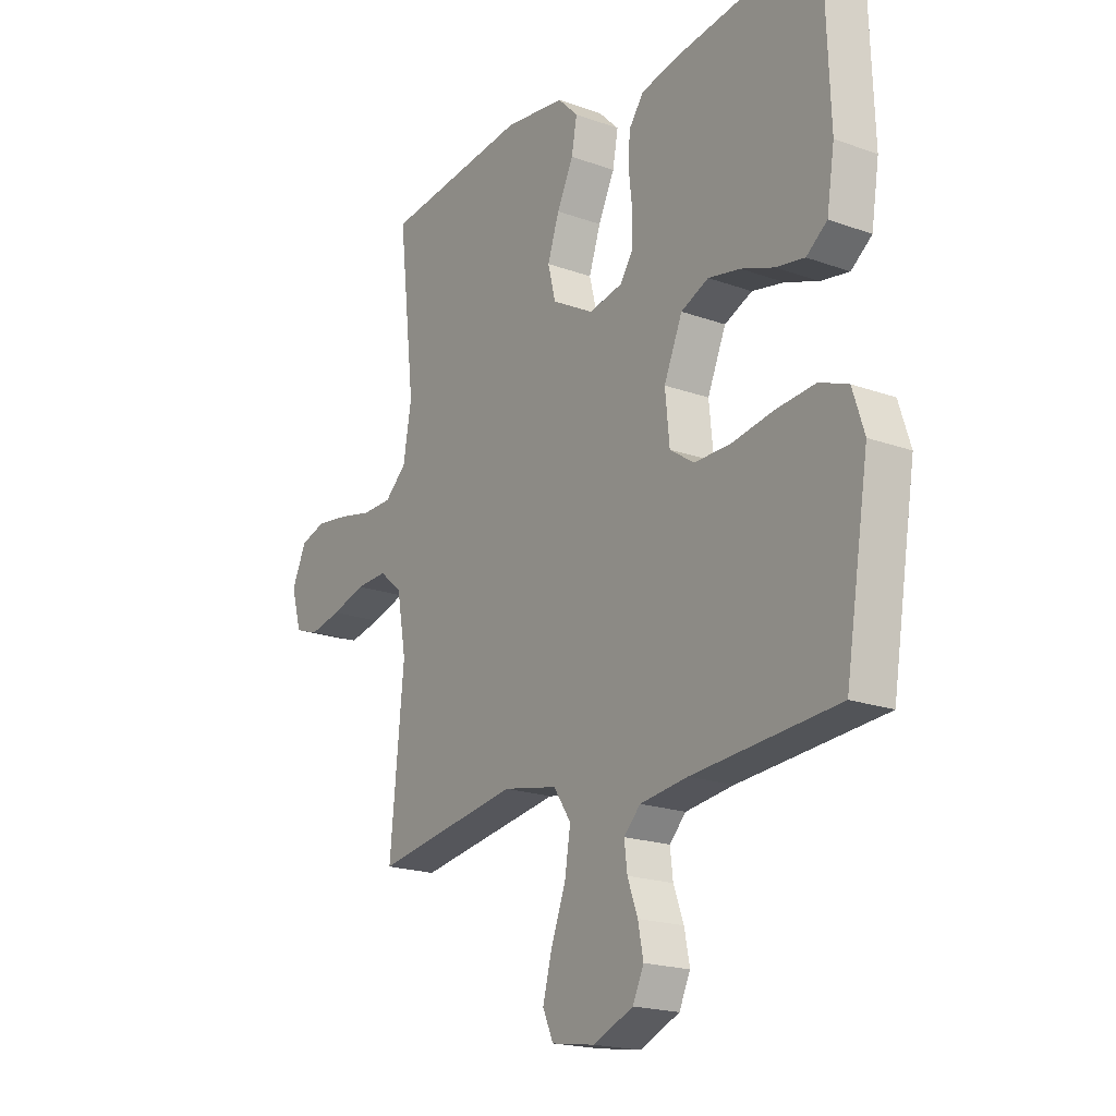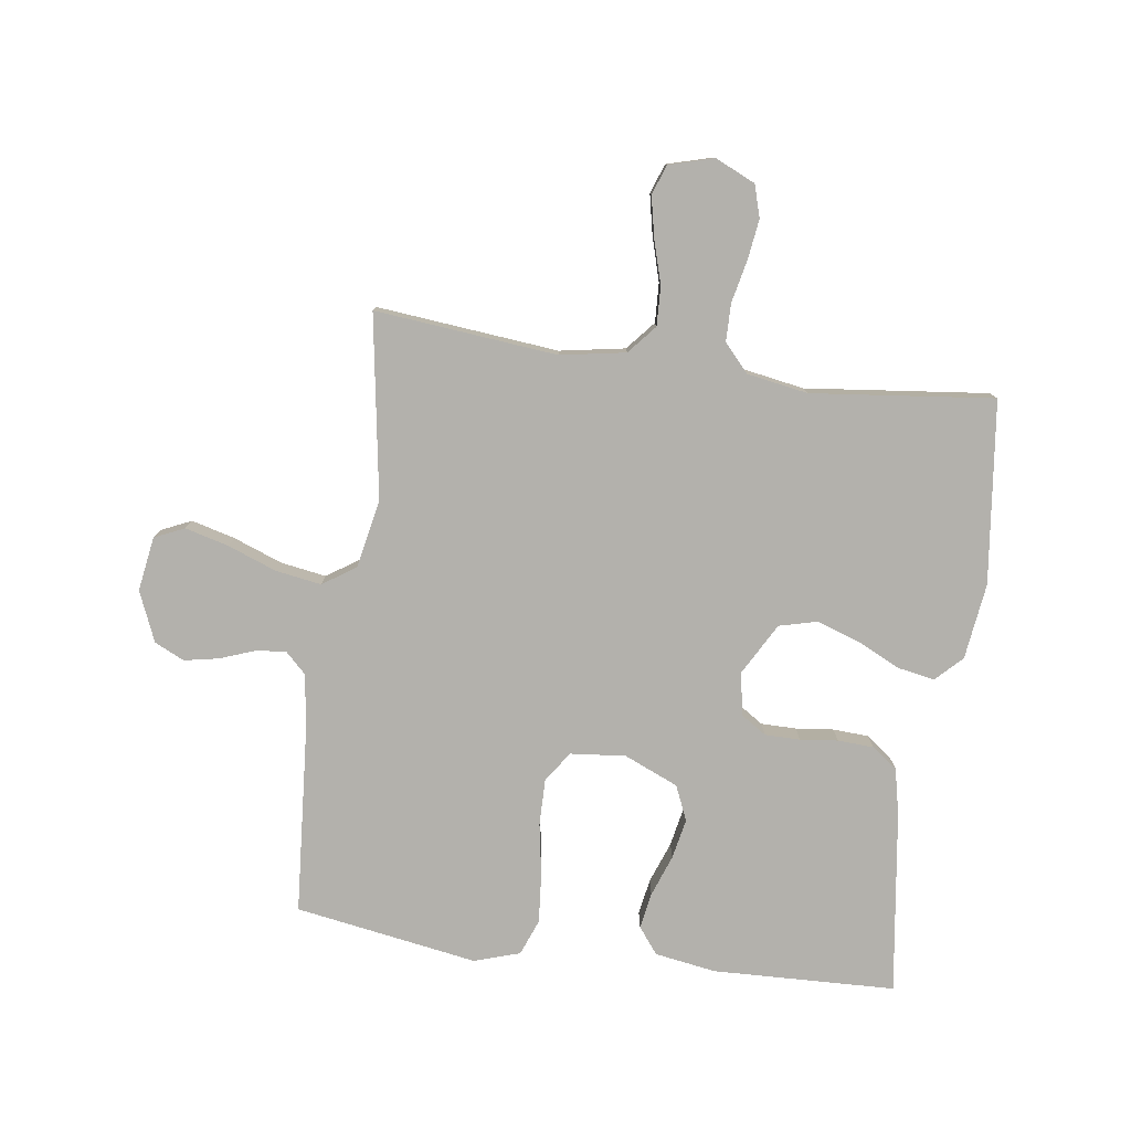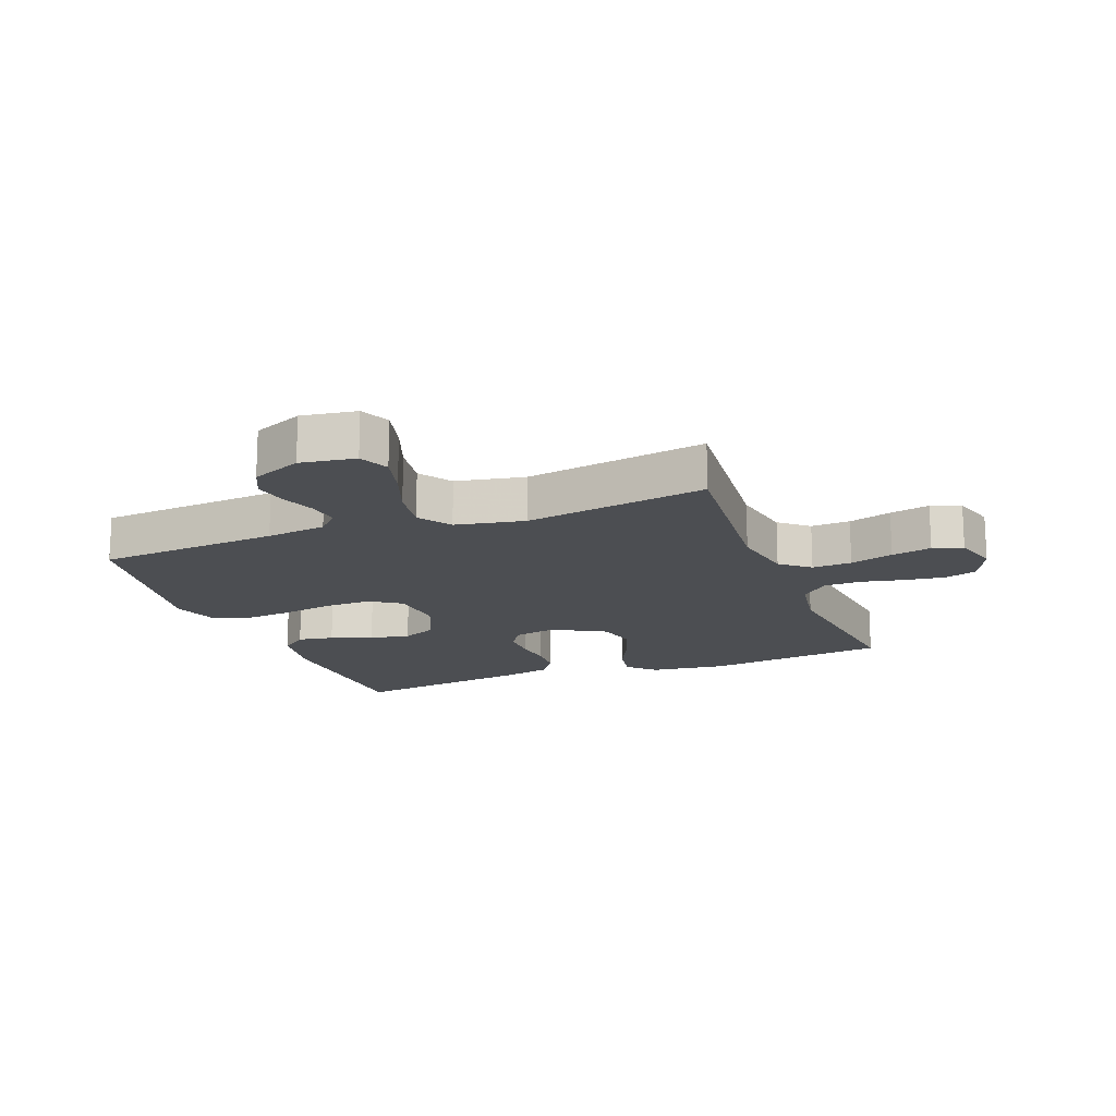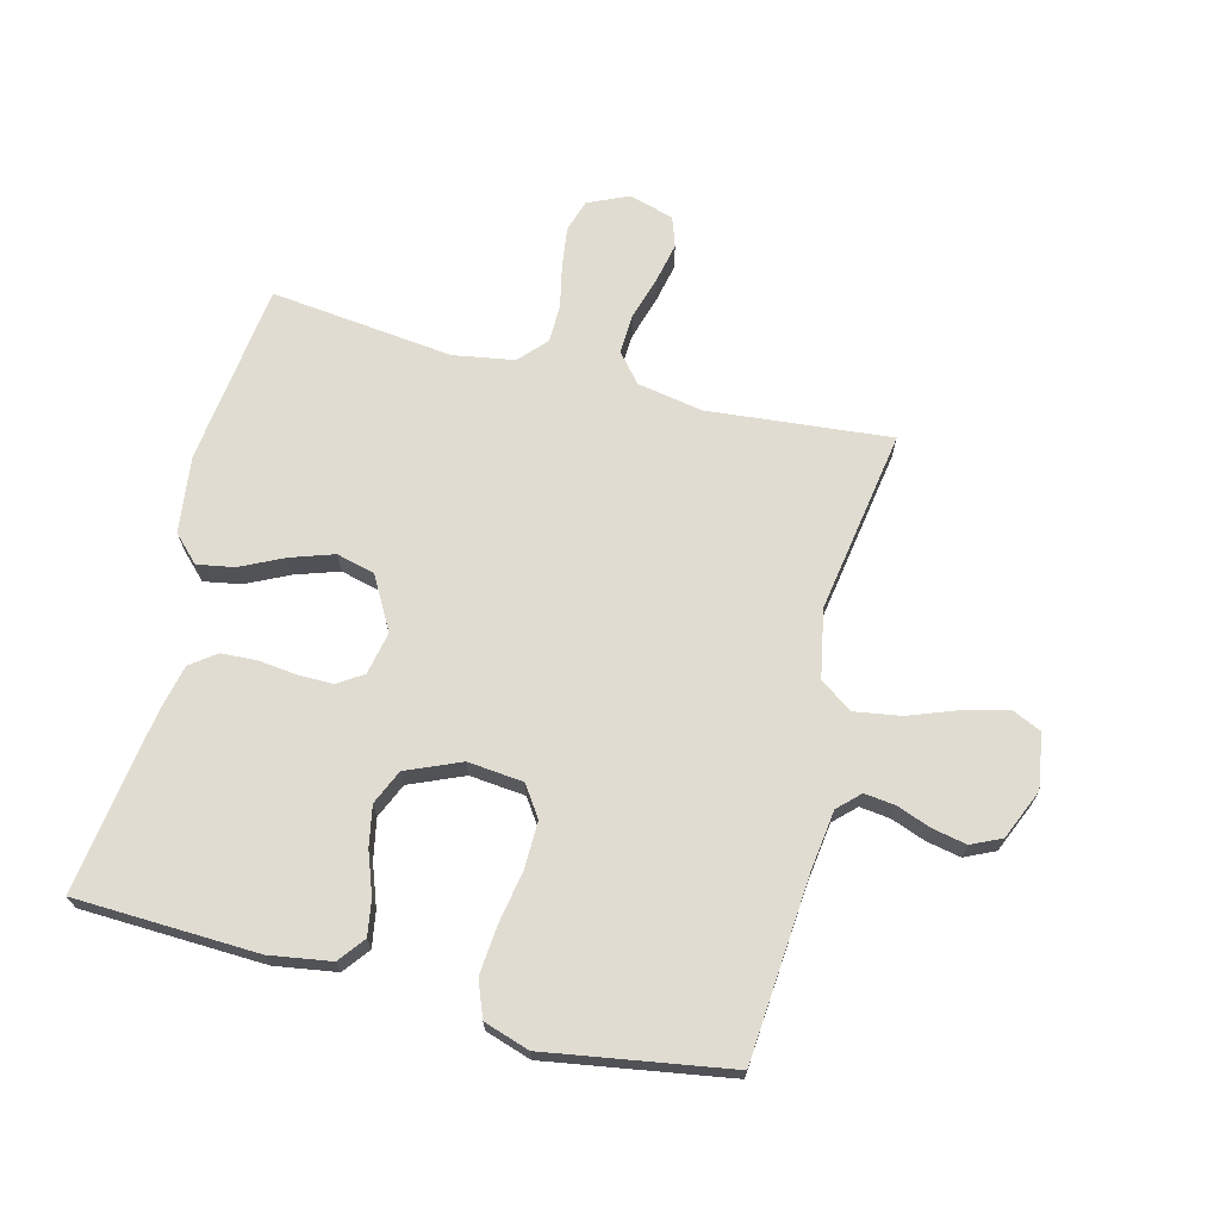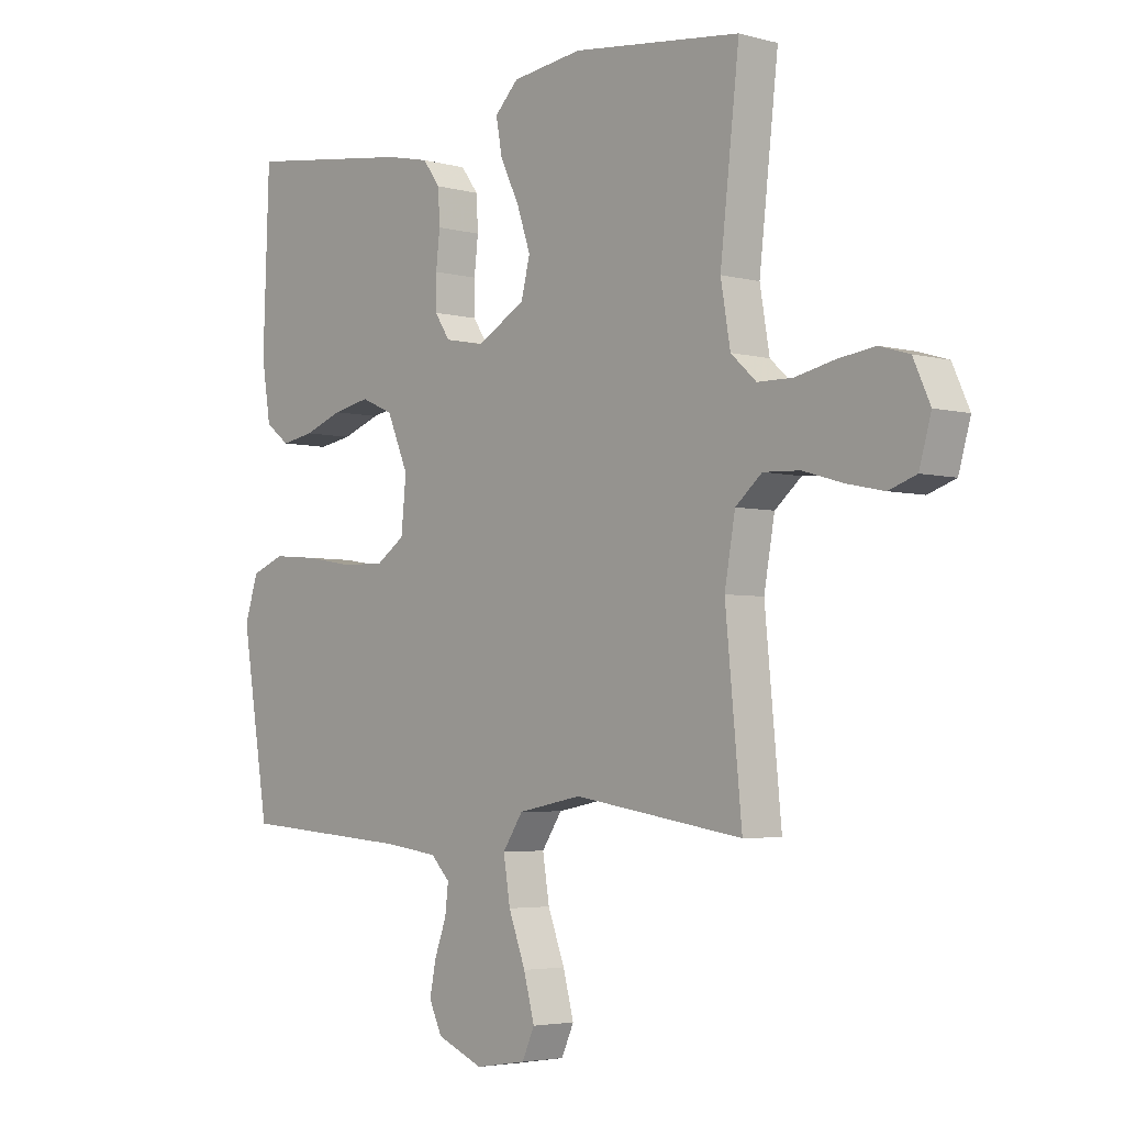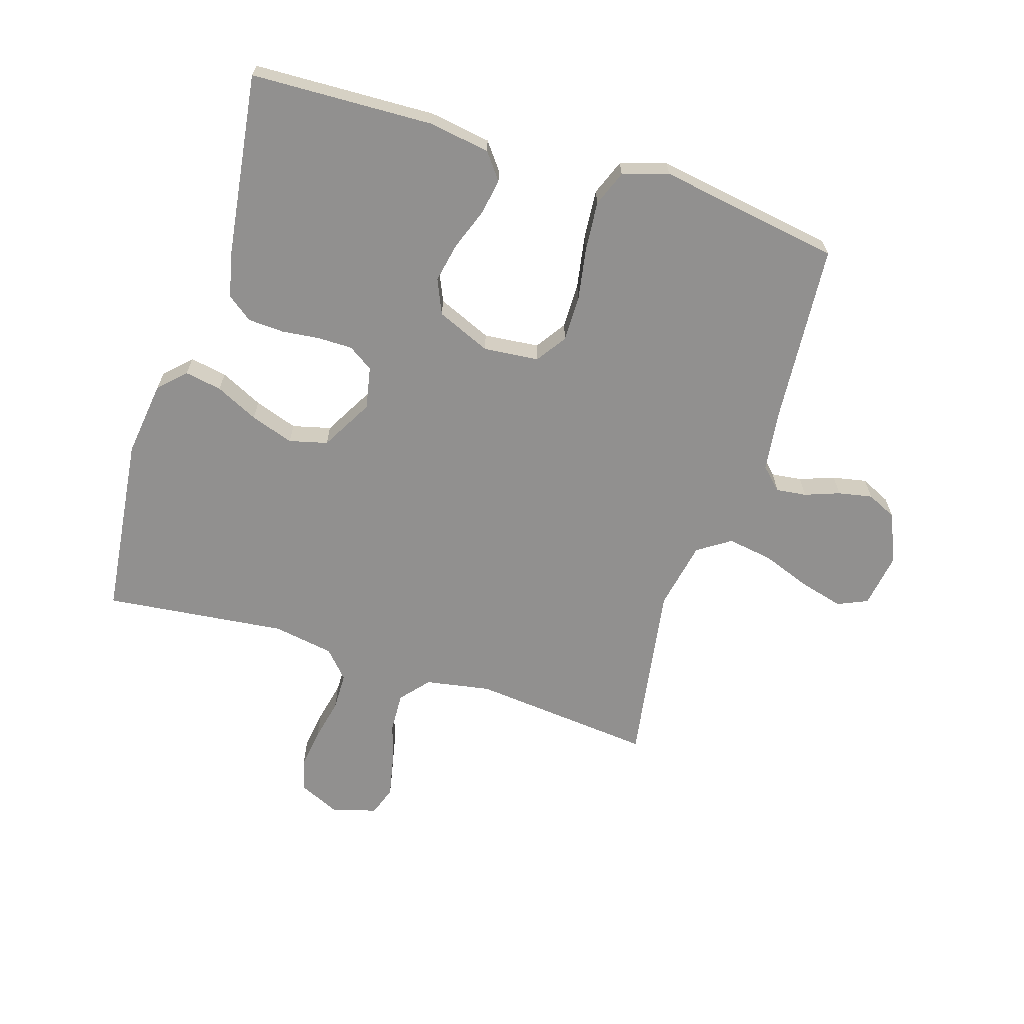
<metadata>
{"format":"obj","ext":"obj","renderer":"f3d","projection":"perspective","resolution":1024,"background":"white","views":[{"elev":-19.4,"azim":55.8,"up":"+Z"},{"elev":-79.1,"azim":-98.0,"up":"+Y"},{"elev":-16.5,"azim":-158.9,"up":"+Y"},{"elev":69.2,"azim":104.4,"up":"+Y"},{"elev":-4.0,"azim":-131.7,"up":"+Z"},{"elev":-65.7,"azim":72.5,"up":"+Y"}]}
</metadata>
<code>
v 0.5 0.07 -0.5
v 0.2 0.07 -0.523
v 0.101 0.07 -0.536
v 0.067 0.07 -0.571
v 0.073 0.07 -0.621
v 0.094 0.07 -0.678
v 0.105 0.07 -0.734
v 0.082 0.07 -0.783
v 0 0.07 -0.818
v -0.09 0.07 -0.804
v -0.112 0.07 -0.755
v -0.093 0.07 -0.683
v -0.063 0.07 -0.603
v -0.051 0.07 -0.528
v -0.087 0.07 -0.474
v -0.2 0.07 -0.452
v -0.5 0.07 -0.5
v -0.471 0.07 -0.2
v -0.49 0.07 -0.093
v -0.537 0.07 -0.053
v -0.602 0.07 -0.056
v -0.673 0.07 -0.077
v -0.739 0.07 -0.091
v -0.788 0.07 -0.074
v -0.809 0.07 0
v -0.779 0.07 0.066
v -0.726 0.07 0.082
v -0.66 0.07 0.073
v -0.59 0.07 0.058
v -0.528 0.07 0.059
v -0.483 0.07 0.1
v -0.466 0.07 0.2
v -0.5 0.07 0.5
v -0.2 0.07 0.536
v -0.075 0.07 0.52
v -0.033 0.07 0.478
v -0.044 0.07 0.417
v -0.078 0.07 0.347
v -0.102 0.07 0.276
v -0.086 0.07 0.213
v 0 0.07 0.165
v 0.07 0.07 0.179
v 0.097 0.07 0.22
v 0.097 0.07 0.278
v 0.09 0.07 0.34
v 0.093 0.07 0.399
v 0.124 0.07 0.441
v 0.2 0.07 0.458
v 0.5 0.07 0.5
v 0.511 0.07 0.2
v 0.495 0.07 0.099
v 0.452 0.07 0.066
v 0.393 0.07 0.076
v 0.325 0.07 0.101
v 0.259 0.07 0.114
v 0.202 0.07 0.089
v 0.164 0.07 0
v 0.173 0.07 -0.091
v 0.223 0.07 -0.125
v 0.299 0.07 -0.124
v 0.385 0.07 -0.109
v 0.466 0.07 -0.102
v 0.525 0.07 -0.125
v 0.549 0.07 -0.2
v 0.5 0 -0.5
v 0.2 0 -0.523
v 0.101 0 -0.536
v 0.067 0 -0.571
v 0.073 0 -0.621
v 0.094 0 -0.678
v 0.105 0 -0.734
v 0.082 0 -0.783
v 0 0 -0.818
v -0.09 0 -0.804
v -0.112 0 -0.755
v -0.093 0 -0.683
v -0.063 0 -0.603
v -0.051 0 -0.528
v -0.087 0 -0.474
v -0.2 0 -0.452
v -0.5 0 -0.5
v -0.471 0 -0.2
v -0.49 0 -0.093
v -0.537 0 -0.053
v -0.602 0 -0.056
v -0.673 0 -0.077
v -0.739 0 -0.091
v -0.788 0 -0.074
v -0.809 0 0
v -0.779 0 0.066
v -0.726 0 0.082
v -0.66 0 0.073
v -0.59 0 0.058
v -0.528 0 0.059
v -0.483 0 0.1
v -0.466 0 0.2
v -0.5 0 0.5
v -0.2 0 0.536
v -0.075 0 0.52
v -0.033 0 0.478
v -0.044 0 0.417
v -0.078 0 0.347
v -0.102 0 0.276
v -0.086 0 0.213
v 0 0 0.165
v 0.07 0 0.179
v 0.097 0 0.22
v 0.097 0 0.278
v 0.09 0 0.34
v 0.093 0 0.399
v 0.124 0 0.441
v 0.2 0 0.458
v 0.5 0 0.5
v 0.511 0 0.2
v 0.495 0 0.099
v 0.452 0 0.066
v 0.393 0 0.076
v 0.325 0 0.101
v 0.259 0 0.114
v 0.202 0 0.089
v 0.164 0 0
v 0.173 0 -0.091
v 0.223 0 -0.125
v 0.299 0 -0.124
v 0.385 0 -0.109
v 0.466 0 -0.102
v 0.525 0 -0.125
v 0.549 0 -0.2
f 63 64 1 2
f 60 61 62 63
f 59 60 63 2
f 58 59 2 3
f 57 58 3 4
f 51 52 53 54
f 51 54 55
f 50 51 55
f 49 50 55
f 48 49 55 56
f 44 45 46 47
f 43 44 47 48
f 35 36 37 38
f 35 38 39
f 32 33 34 35
f 31 32 35 39
f 30 31 39 40
f 26 27 28 29
f 24 25 26 29
f 24 29 30
f 21 22 23 24
f 21 24 30 40
f 16 17 18
f 15 16 18 19
f 10 11 12 13
f 10 13 14
f 9 10 14
f 8 9 14
f 5 6 7 8
f 4 5 8 14
f 57 4 14 15
f 43 48 56 57
f 42 43 57 15
f 20 21 40 41
f 19 20 41 42
f 15 19 42
f 66 65 128 127
f 127 126 125 124
f 66 127 124 123
f 67 66 123 122
f 68 67 122 121
f 118 117 116 115
f 119 118 115
f 119 115 114
f 119 114 113
f 120 119 113 112
f 111 110 109 108
f 112 111 108 107
f 102 101 100 99
f 103 102 99
f 99 98 97 96
f 103 99 96 95
f 104 103 95 94
f 93 92 91 90
f 93 90 89 88
f 94 93 88
f 88 87 86 85
f 104 94 88 85
f 82 81 80
f 83 82 80 79
f 77 76 75 74
f 78 77 74
f 78 74 73
f 78 73 72
f 72 71 70 69
f 78 72 69 68
f 79 78 68 121
f 121 120 112 107
f 79 121 107 106
f 105 104 85 84
f 106 105 84 83
f 106 83 79
f 1 65 66 2
f 2 66 67 3
f 3 67 68 4
f 4 68 69 5
f 5 69 70 6
f 6 70 71 7
f 7 71 72 8
f 8 72 73 9
f 9 73 74 10
f 10 74 75 11
f 11 75 76 12
f 12 76 77 13
f 13 77 78 14
f 14 78 79 15
f 15 79 80 16
f 16 80 81 17
f 17 81 82 18
f 18 82 83 19
f 19 83 84 20
f 20 84 85 21
f 21 85 86 22
f 22 86 87 23
f 23 87 88 24
f 24 88 89 25
f 25 89 90 26
f 26 90 91 27
f 27 91 92 28
f 28 92 93 29
f 29 93 94 30
f 30 94 95 31
f 31 95 96 32
f 32 96 97 33
f 33 97 98 34
f 34 98 99 35
f 35 99 100 36
f 36 100 101 37
f 37 101 102 38
f 38 102 103 39
f 39 103 104 40
f 40 104 105 41
f 41 105 106 42
f 42 106 107 43
f 43 107 108 44
f 44 108 109 45
f 45 109 110 46
f 46 110 111 47
f 47 111 112 48
f 48 112 113 49
f 49 113 114 50
f 50 114 115 51
f 51 115 116 52
f 52 116 117 53
f 53 117 118 54
f 54 118 119 55
f 55 119 120 56
f 56 120 121 57
f 57 121 122 58
f 58 122 123 59
f 59 123 124 60
f 60 124 125 61
f 61 125 126 62
f 62 126 127 63
f 63 127 128 64
f 64 128 65 1

</code>
